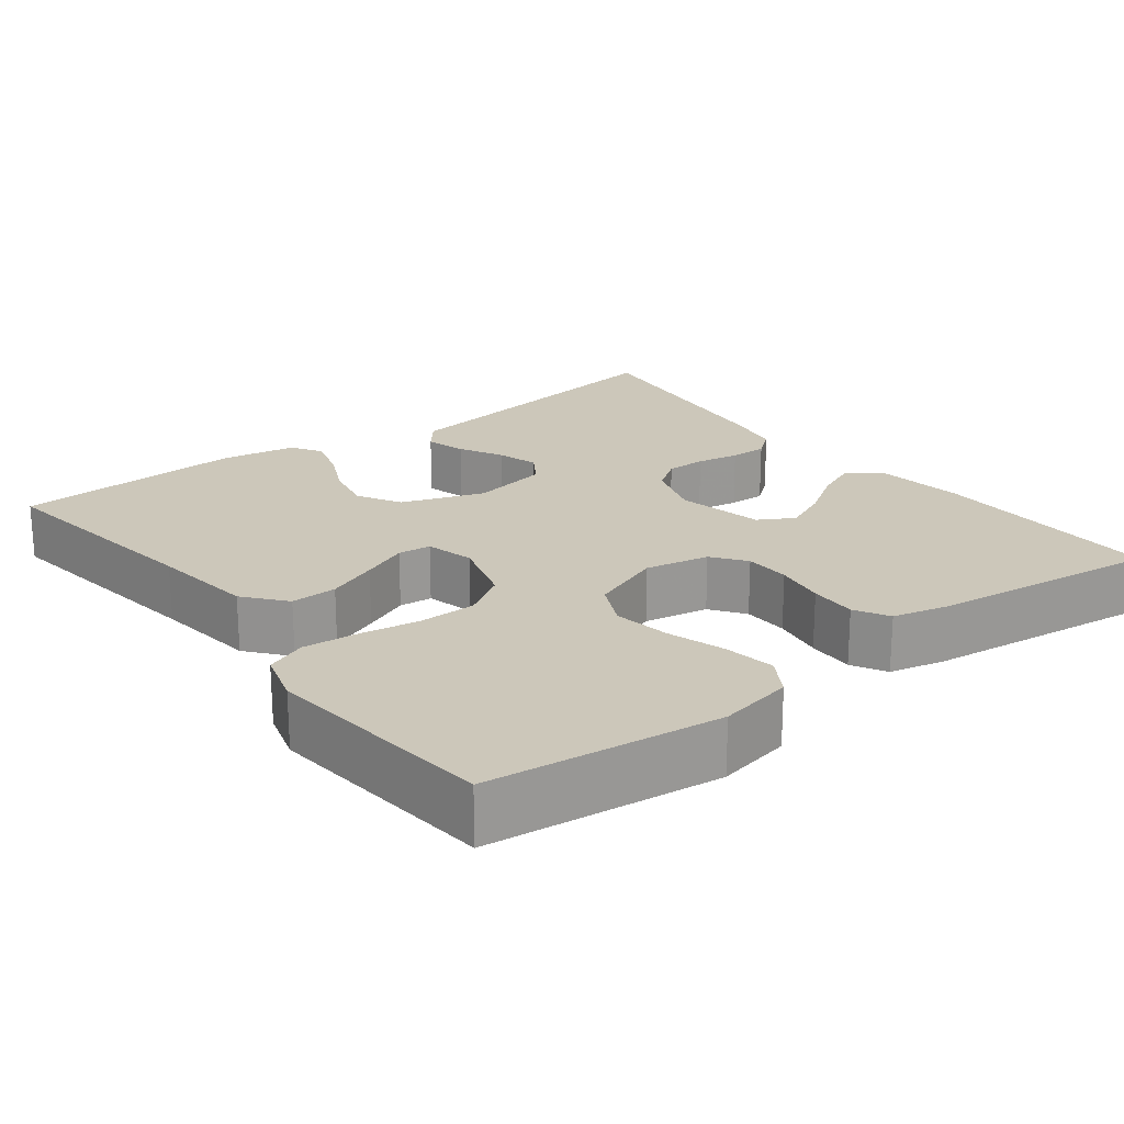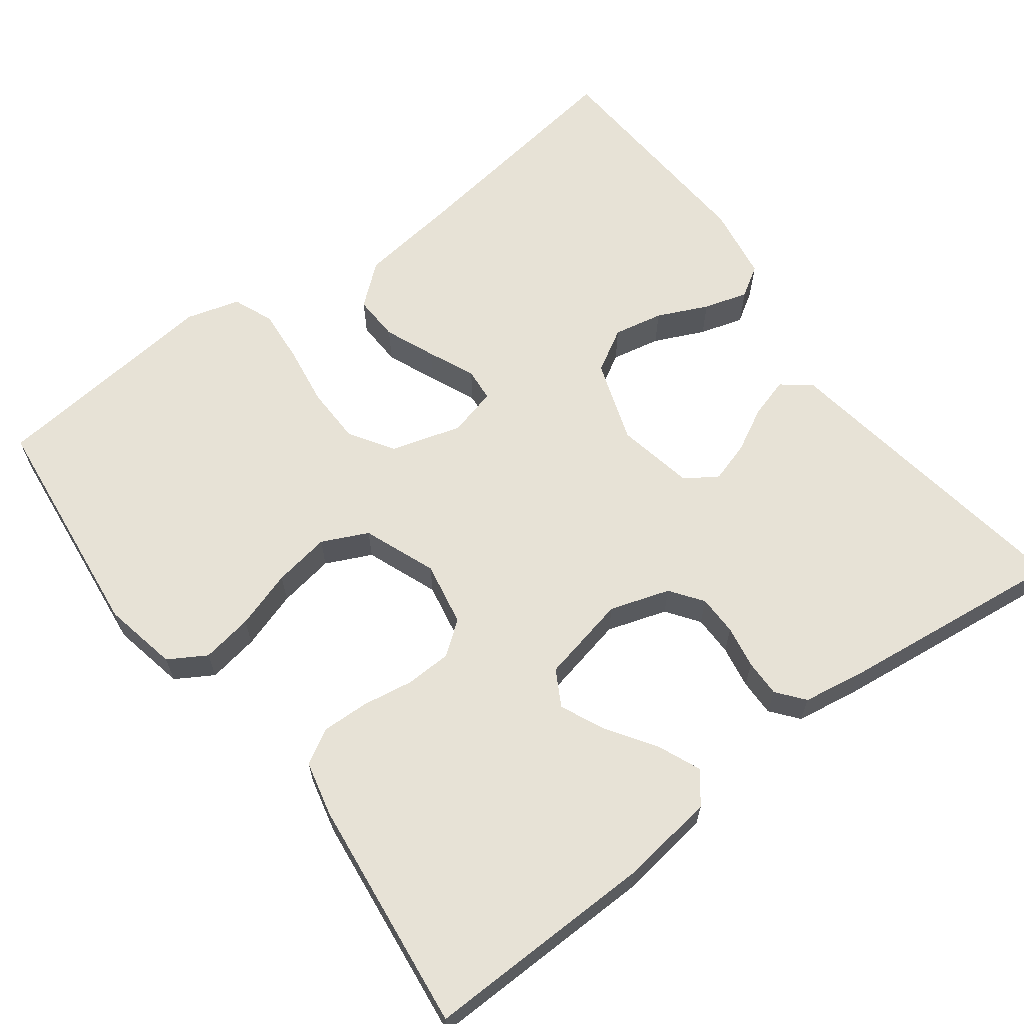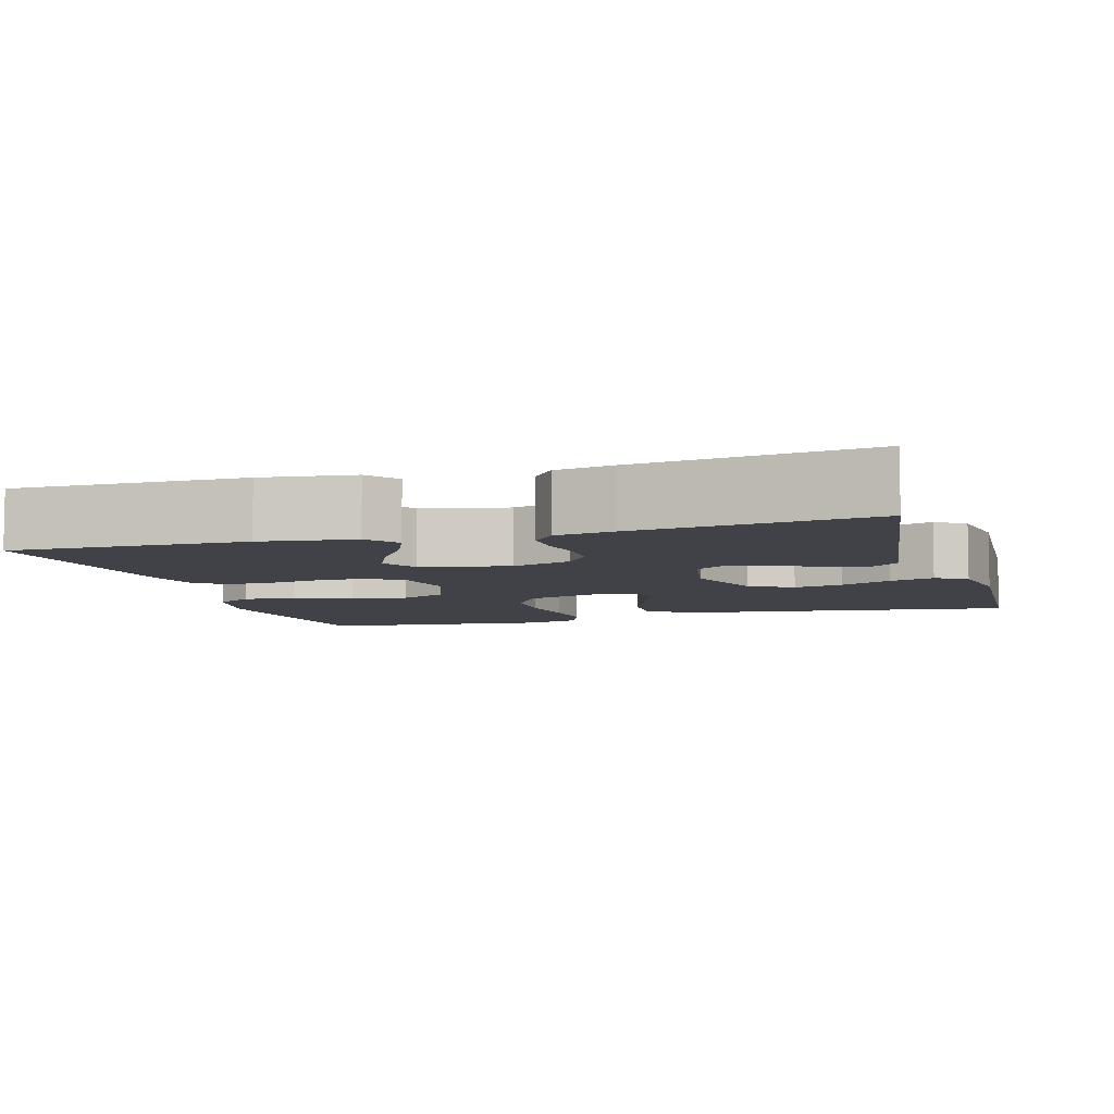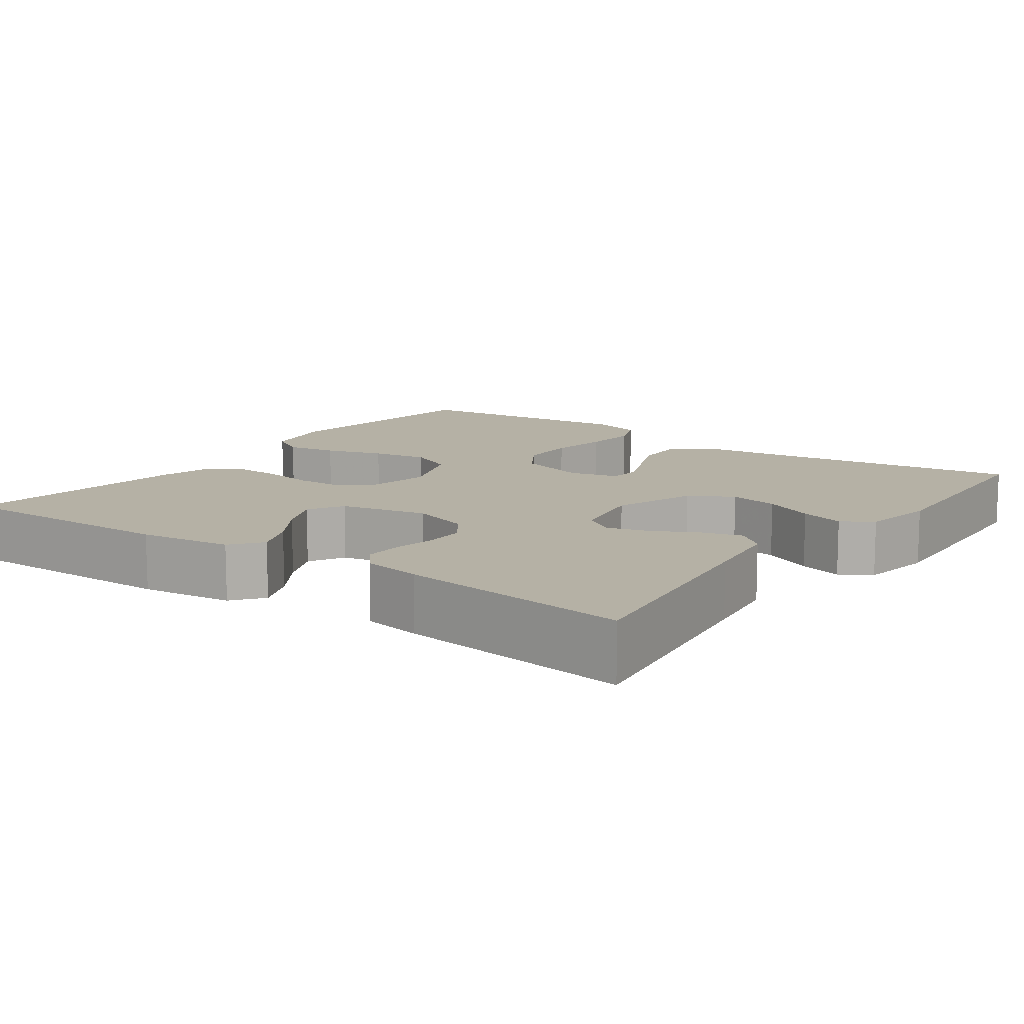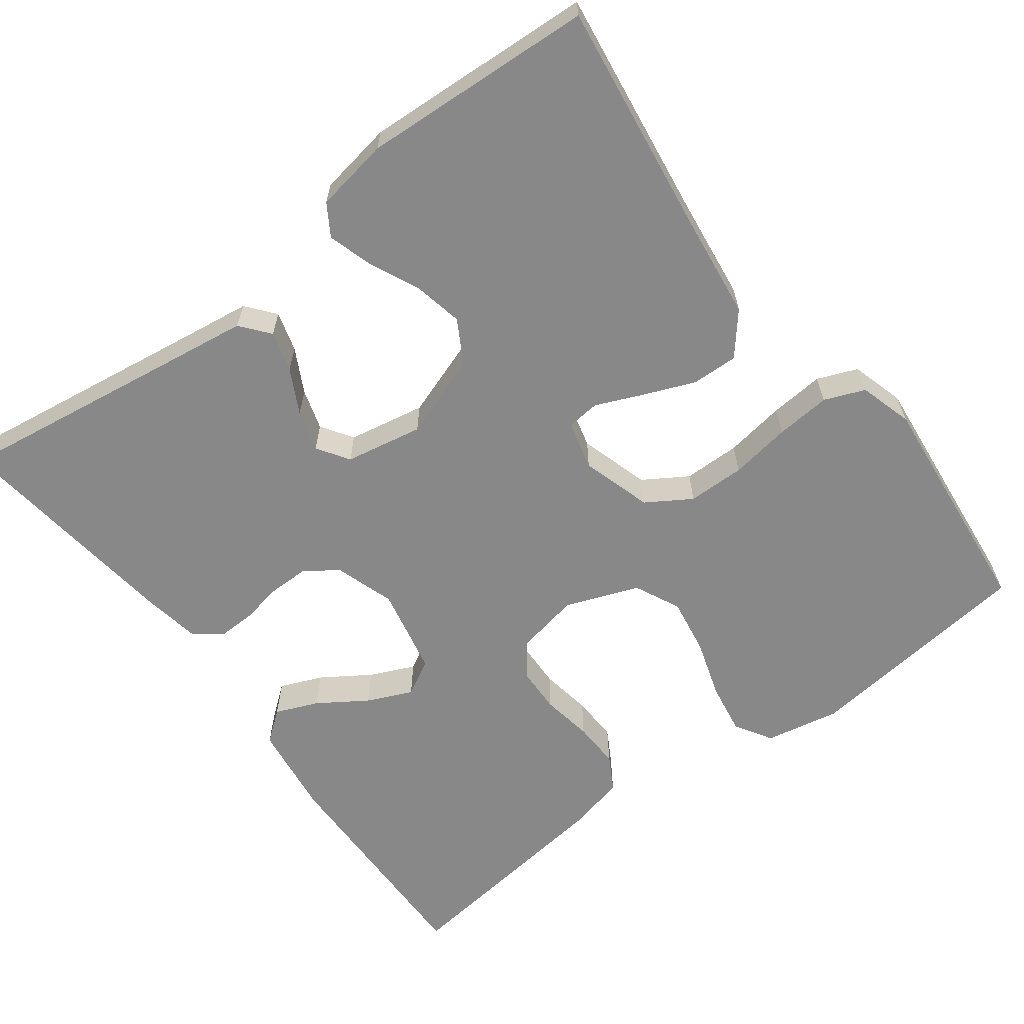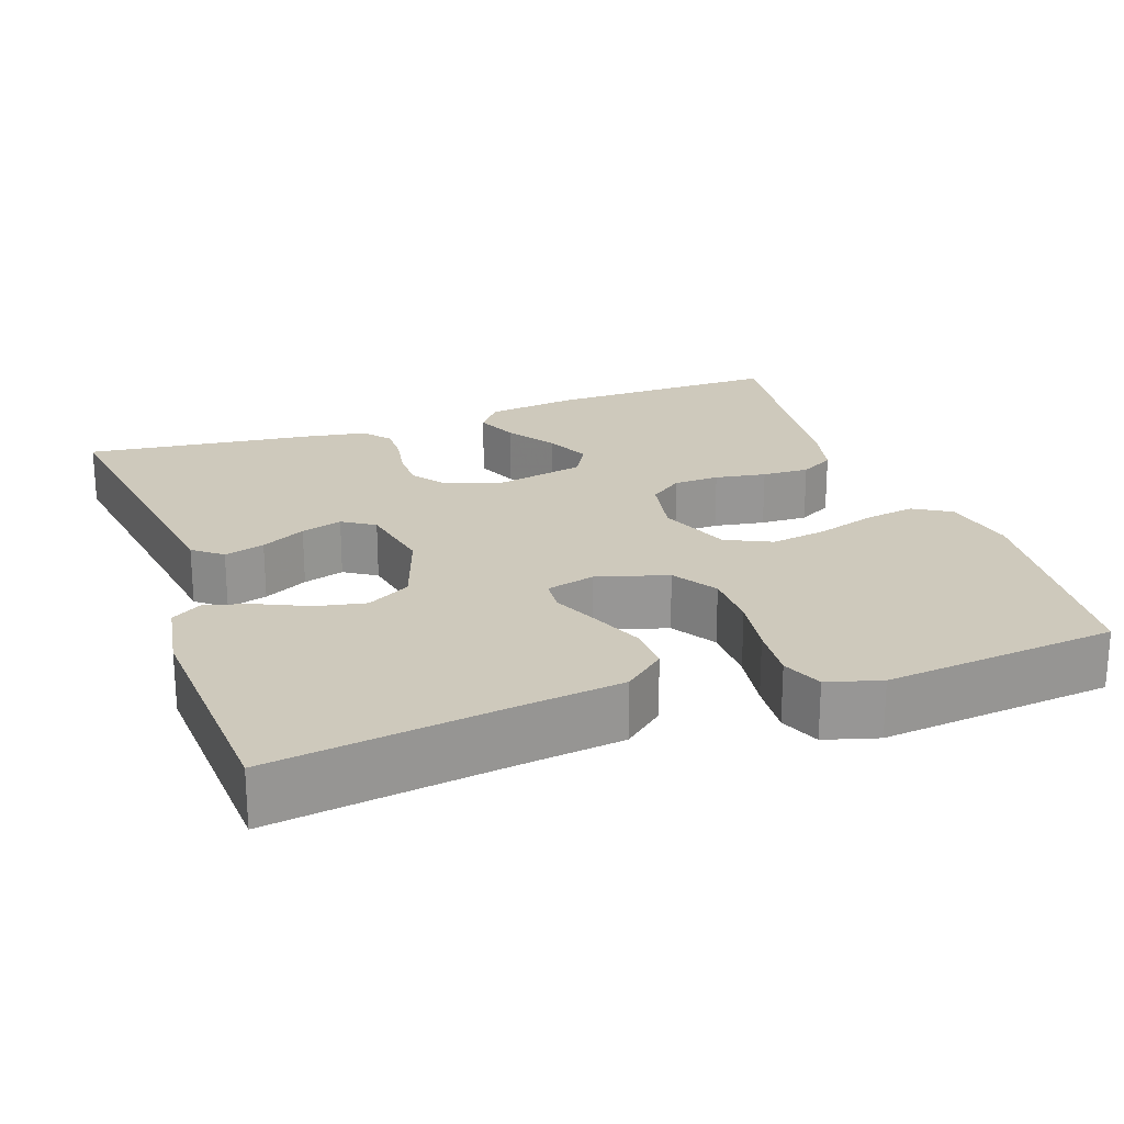
<metadata>
{"format":"obj","ext":"obj","renderer":"f3d","projection":"perspective","resolution":1024,"background":"white","views":[{"elev":21.4,"azim":-127.4,"up":"+Y"},{"elev":63.6,"azim":-37.1,"up":"+Y"},{"elev":-6.8,"azim":16.6,"up":"+Y"},{"elev":11.9,"azim":35.9,"up":"+Y"},{"elev":-62.8,"azim":127.0,"up":"+Y"},{"elev":22.4,"azim":160.5,"up":"+Y"}]}
</metadata>
<code>
v -0.5 0.07 -0.5
v -0.534 0.07 -0.2
v -0.515 0.07 -0.104
v -0.467 0.07 -0.075
v -0.401 0.07 -0.086
v -0.326 0.07 -0.11
v -0.253 0.07 -0.122
v -0.194 0.07 -0.094
v -0.158 0.07 0
v -0.174 0.07 0.083
v -0.217 0.07 0.115
v -0.276 0.07 0.117
v -0.342 0.07 0.106
v -0.403 0.07 0.104
v -0.447 0.07 0.129
v -0.464 0.07 0.2
v -0.5 0.07 0.5
v -0.2 0.07 0.495
v -0.08 0.07 0.479
v -0.049 0.07 0.439
v -0.072 0.07 0.384
v -0.113 0.07 0.322
v -0.139 0.07 0.264
v -0.113 0.07 0.218
v 0 0.07 0.194
v 0.077 0.07 0.219
v 0.107 0.07 0.261
v 0.107 0.07 0.313
v 0.097 0.07 0.368
v 0.096 0.07 0.416
v 0.124 0.07 0.451
v 0.2 0.07 0.464
v 0.5 0.07 0.5
v 0.456 0.07 0.2
v 0.441 0.07 0.096
v 0.404 0.07 0.066
v 0.352 0.07 0.081
v 0.295 0.07 0.111
v 0.242 0.07 0.127
v 0.201 0.07 0.1
v 0.182 0.07 0
v 0.219 0.07 -0.107
v 0.275 0.07 -0.139
v 0.339 0.07 -0.126
v 0.404 0.07 -0.096
v 0.461 0.07 -0.079
v 0.501 0.07 -0.104
v 0.517 0.07 -0.2
v 0.5 0.07 -0.5
v 0.2 0.07 -0.458
v 0.065 0.07 -0.441
v 0.012 0.07 -0.397
v 0.014 0.07 -0.337
v 0.041 0.07 -0.271
v 0.067 0.07 -0.211
v 0.063 0.07 -0.168
v 0 0.07 -0.152
v -0.091 0.07 -0.179
v -0.127 0.07 -0.236
v -0.128 0.07 -0.31
v -0.116 0.07 -0.388
v -0.11 0.07 -0.459
v -0.131 0.07 -0.511
v -0.2 0.07 -0.531
v -0.5 0 -0.5
v -0.534 0 -0.2
v -0.515 0 -0.104
v -0.467 0 -0.075
v -0.401 0 -0.086
v -0.326 0 -0.11
v -0.253 0 -0.122
v -0.194 0 -0.094
v -0.158 0 0
v -0.174 0 0.083
v -0.217 0 0.115
v -0.276 0 0.117
v -0.342 0 0.106
v -0.403 0 0.104
v -0.447 0 0.129
v -0.464 0 0.2
v -0.5 0 0.5
v -0.2 0 0.495
v -0.08 0 0.479
v -0.049 0 0.439
v -0.072 0 0.384
v -0.113 0 0.322
v -0.139 0 0.264
v -0.113 0 0.218
v 0 0 0.194
v 0.077 0 0.219
v 0.107 0 0.261
v 0.107 0 0.313
v 0.097 0 0.368
v 0.096 0 0.416
v 0.124 0 0.451
v 0.2 0 0.464
v 0.5 0 0.5
v 0.456 0 0.2
v 0.441 0 0.096
v 0.404 0 0.066
v 0.352 0 0.081
v 0.295 0 0.111
v 0.242 0 0.127
v 0.201 0 0.1
v 0.182 0 0
v 0.219 0 -0.107
v 0.275 0 -0.139
v 0.339 0 -0.126
v 0.404 0 -0.096
v 0.461 0 -0.079
v 0.501 0 -0.104
v 0.517 0 -0.2
v 0.5 0 -0.5
v 0.2 0 -0.458
v 0.065 0 -0.441
v 0.012 0 -0.397
v 0.014 0 -0.337
v 0.041 0 -0.271
v 0.067 0 -0.211
v 0.063 0 -0.168
v 0 0 -0.152
v -0.091 0 -0.179
v -0.127 0 -0.236
v -0.128 0 -0.31
v -0.116 0 -0.388
v -0.11 0 -0.459
v -0.131 0 -0.511
v -0.2 0 -0.531
f 4 5 6
f 3 4 6
f 2 3 6
f 1 2 6
f 64 1 6
f 63 64 6
f 62 63 6
f 61 62 6
f 60 61 6
f 59 60 6 7
f 58 59 7 8
f 57 58 8 9
f 56 57 9 10
f 53 54 55
f 52 53 55
f 51 52 55
f 50 51 55
f 50 55 56
f 48 49 50
f 47 48 50
f 46 47 50
f 45 46 50
f 44 45 50
f 43 44 50
f 42 43 50 56
f 41 42 56 10
f 36 37 38
f 35 36 38
f 34 35 38
f 34 38 39
f 33 34 39
f 32 33 39
f 31 32 39
f 30 31 39
f 29 30 39
f 28 29 39
f 27 28 39 40
f 20 21 22
f 19 20 22
f 18 19 22
f 17 18 22
f 16 17 22
f 15 16 22
f 14 15 22
f 13 14 22
f 12 13 22
f 11 12 22 23
f 10 11 23 24
f 26 27 40 41
f 25 26 41 10
f 10 24 25
f 70 69 68
f 70 68 67
f 70 67 66
f 70 66 65
f 70 65 128
f 70 128 127
f 70 127 126
f 70 126 125
f 70 125 124
f 71 70 124 123
f 72 71 123 122
f 73 72 122 121
f 74 73 121 120
f 119 118 117
f 119 117 116
f 119 116 115
f 119 115 114
f 120 119 114
f 114 113 112
f 114 112 111
f 114 111 110
f 114 110 109
f 114 109 108
f 114 108 107
f 120 114 107 106
f 74 120 106 105
f 102 101 100
f 102 100 99
f 102 99 98
f 103 102 98
f 103 98 97
f 103 97 96
f 103 96 95
f 103 95 94
f 103 94 93
f 103 93 92
f 104 103 92 91
f 86 85 84
f 86 84 83
f 86 83 82
f 86 82 81
f 86 81 80
f 86 80 79
f 86 79 78
f 86 78 77
f 86 77 76
f 87 86 76 75
f 88 87 75 74
f 105 104 91 90
f 74 105 90 89
f 89 88 74
f 1 65 66 2
f 2 66 67 3
f 3 67 68 4
f 4 68 69 5
f 5 69 70 6
f 6 70 71 7
f 7 71 72 8
f 8 72 73 9
f 9 73 74 10
f 10 74 75 11
f 11 75 76 12
f 12 76 77 13
f 13 77 78 14
f 14 78 79 15
f 15 79 80 16
f 16 80 81 17
f 17 81 82 18
f 18 82 83 19
f 19 83 84 20
f 20 84 85 21
f 21 85 86 22
f 22 86 87 23
f 23 87 88 24
f 24 88 89 25
f 25 89 90 26
f 26 90 91 27
f 27 91 92 28
f 28 92 93 29
f 29 93 94 30
f 30 94 95 31
f 31 95 96 32
f 32 96 97 33
f 33 97 98 34
f 34 98 99 35
f 35 99 100 36
f 36 100 101 37
f 37 101 102 38
f 38 102 103 39
f 39 103 104 40
f 40 104 105 41
f 41 105 106 42
f 42 106 107 43
f 43 107 108 44
f 44 108 109 45
f 45 109 110 46
f 46 110 111 47
f 47 111 112 48
f 48 112 113 49
f 49 113 114 50
f 50 114 115 51
f 51 115 116 52
f 52 116 117 53
f 53 117 118 54
f 54 118 119 55
f 55 119 120 56
f 56 120 121 57
f 57 121 122 58
f 58 122 123 59
f 59 123 124 60
f 60 124 125 61
f 61 125 126 62
f 62 126 127 63
f 63 127 128 64
f 64 128 65 1

</code>
